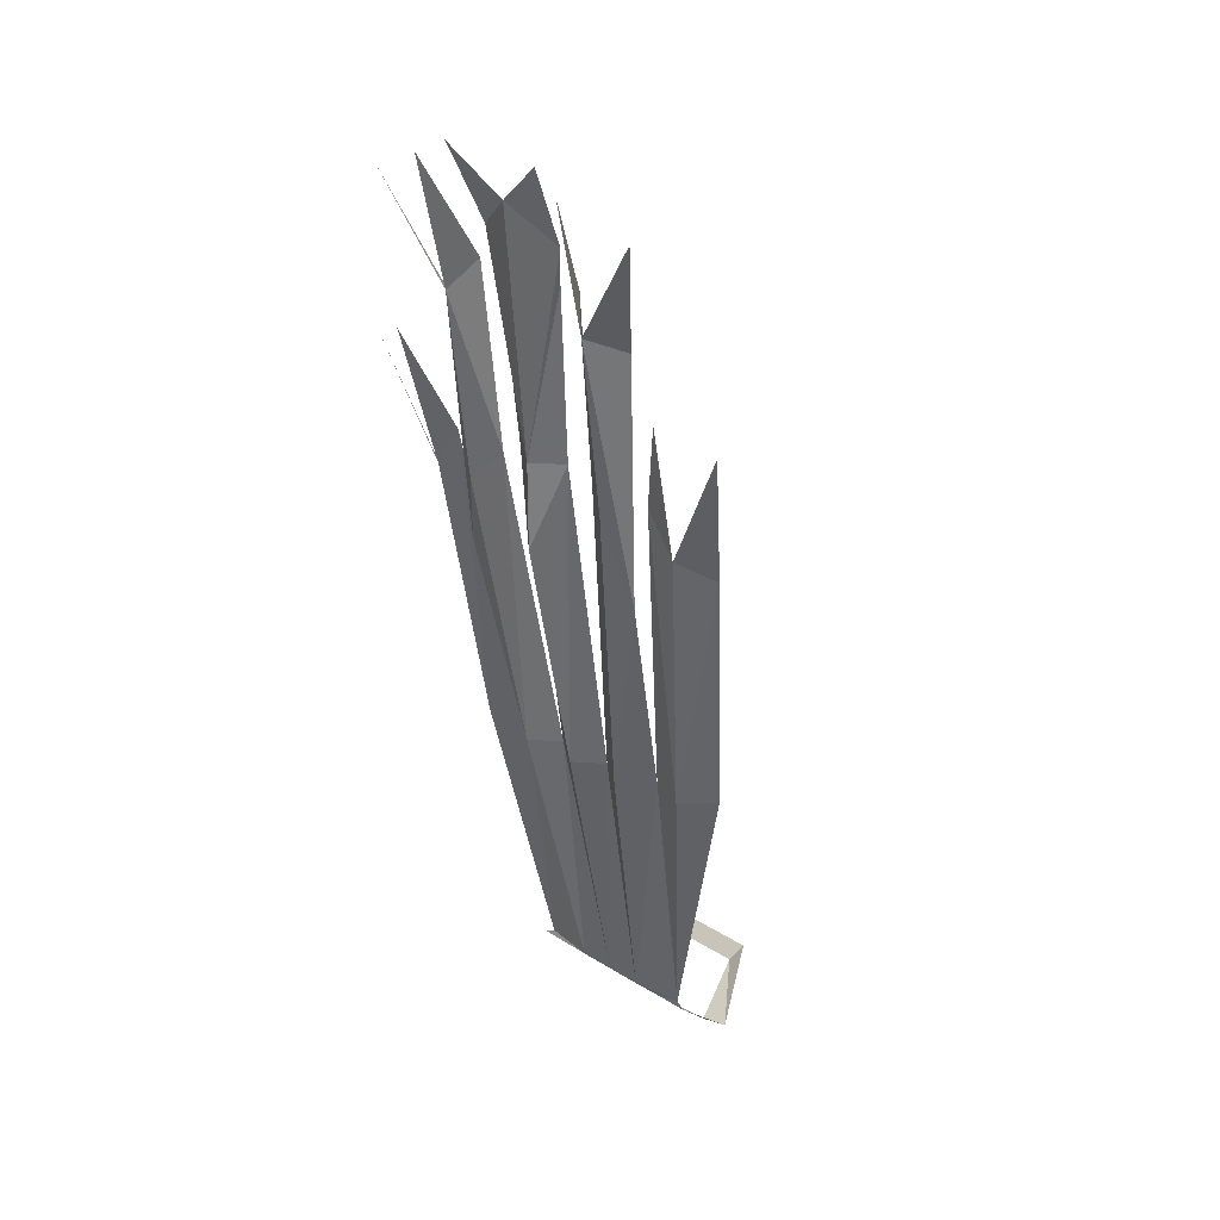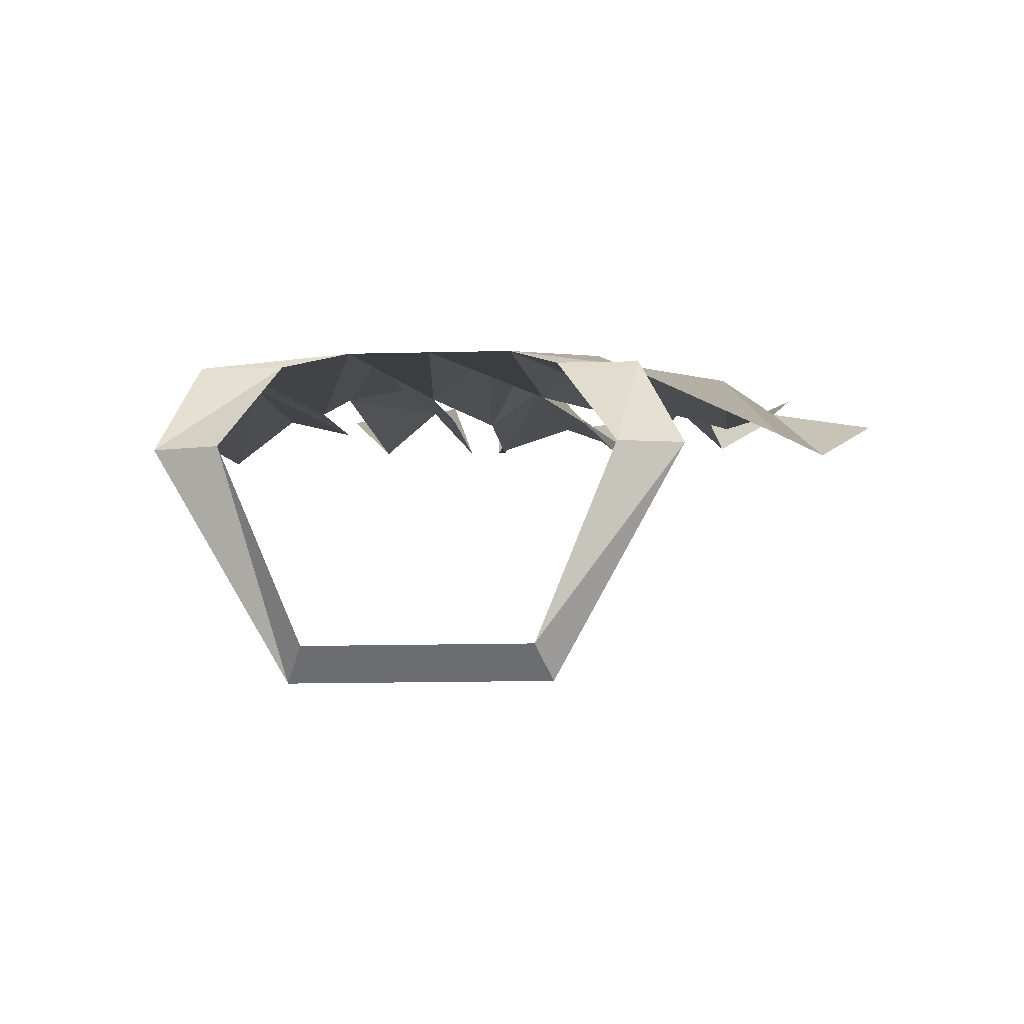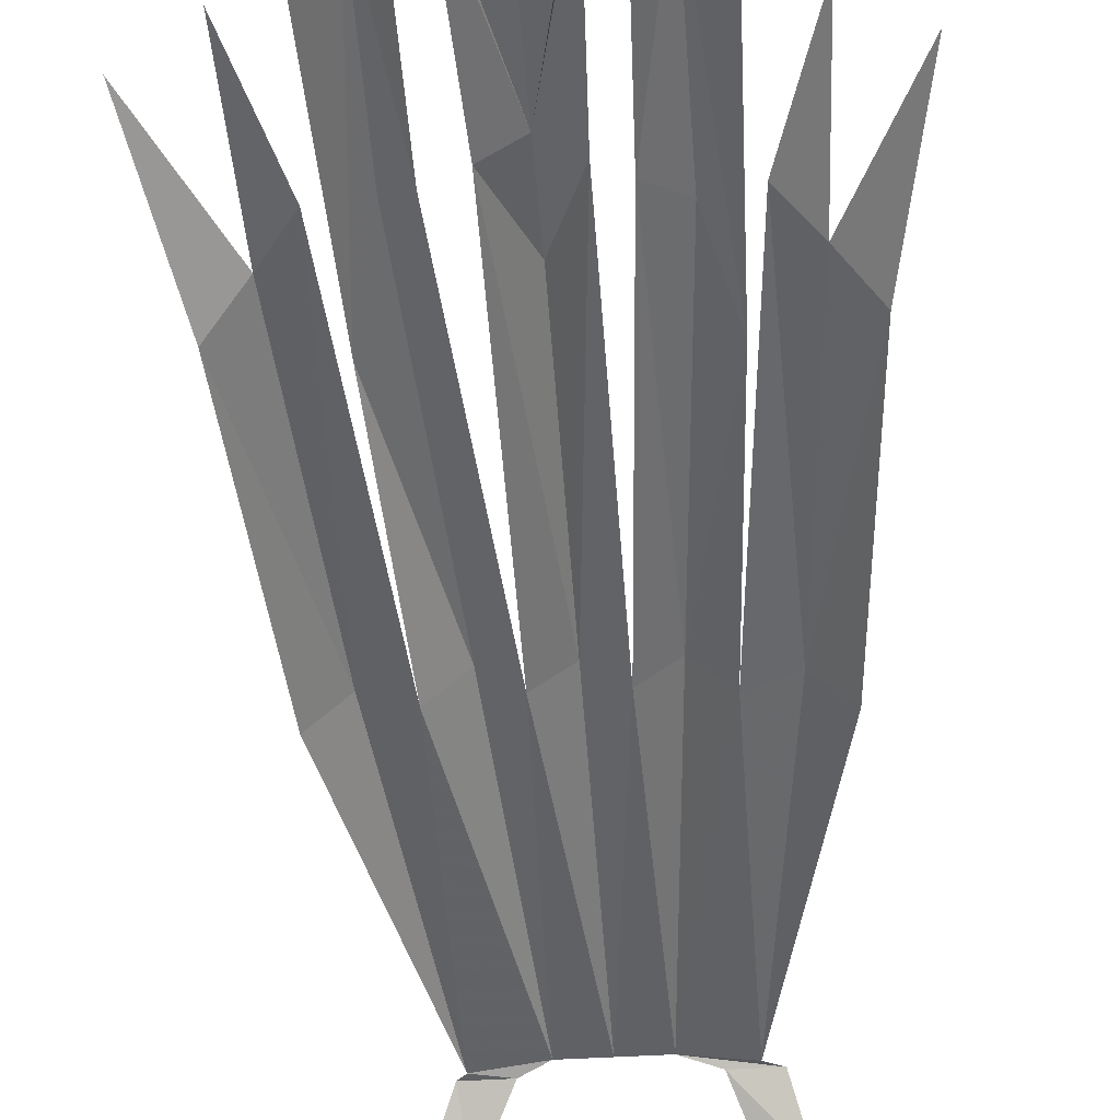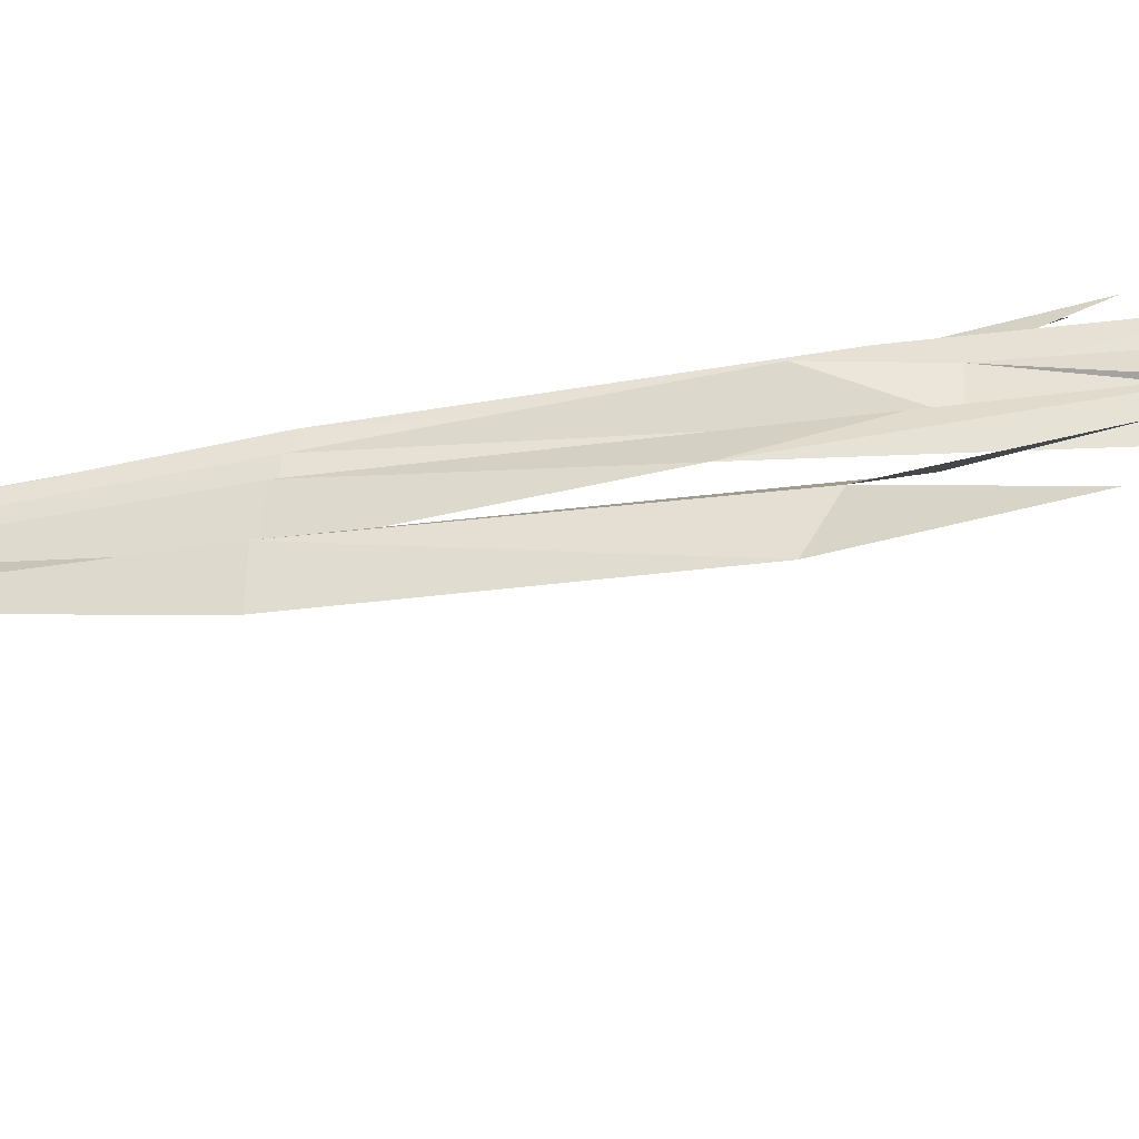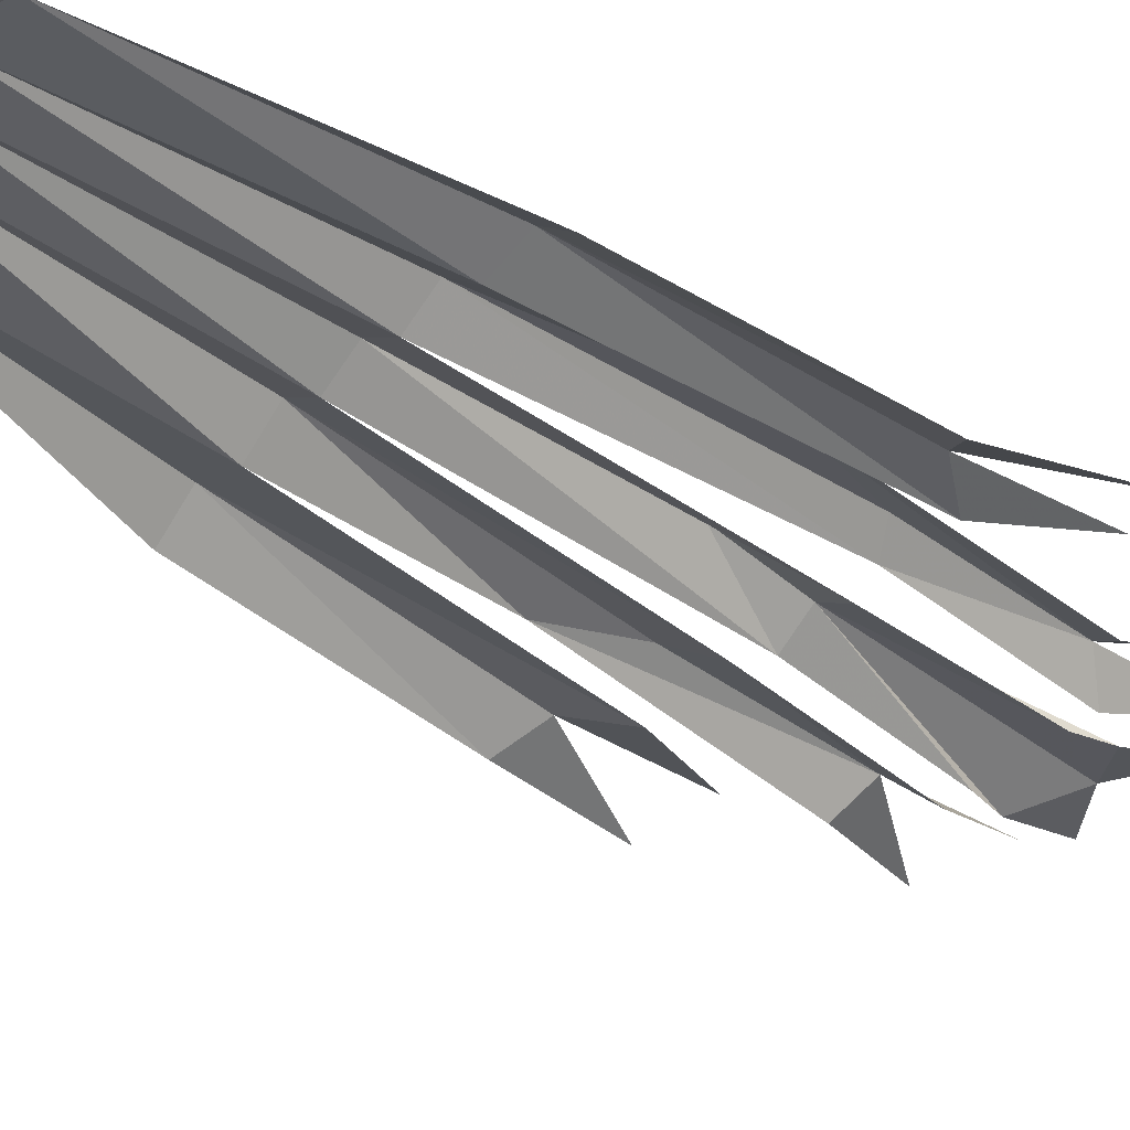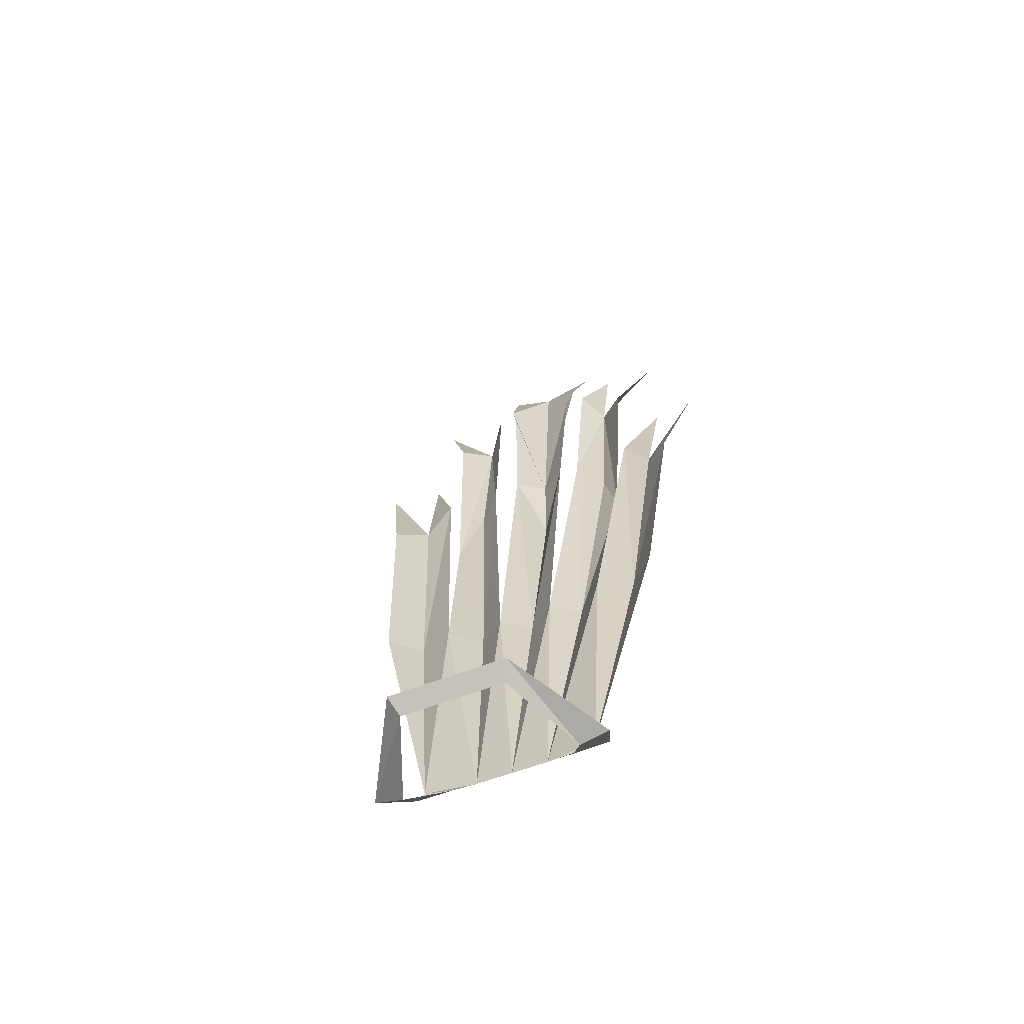
<metadata>
{"format":"obj","ext":"obj","renderer":"f3d","projection":"perspective","resolution":1024,"background":"white","views":[{"elev":30.0,"azim":42.1,"up":"+Y"},{"elev":-9.5,"azim":4.9,"up":"+Z"},{"elev":-42.6,"azim":-175.8,"up":"+Z"},{"elev":14.3,"azim":93.5,"up":"+Z"},{"elev":-44.6,"azim":44.7,"up":"+Z"},{"elev":-55.5,"azim":-157.4,"up":"+Y"}]}
</metadata>
<code>
v 0.05469 -1.281 -0.0625
v -0.05469 -1.281 -0.0625
v -0.0625 -1.266 -0.07812
v 0.0625 -1.266 -0.07812
v 0.125 -1.281 0.03125
v 0.09375 -1.289 0.03125
v 0.1016 -1.242 0.07812
v 0.0625 -1.242 0.07812
v 0.09375 -1.234 0.07812
v 0.03906 -1.234 0.08594
v 0.09375 -0.9219 0.1172
v 0.1328 -0.9219 0.1328
v 0.1641 -0.9219 0.1016
v 0.125 -0.5703 0.1719
v 0.1562 -0.6172 0.1719
v 0.1641 -0.4609 0.2109
v -0.09375 -1.289 0.03125
v -0.125 -1.281 0.03125
v -0.07031 -1.242 0.07812
v -0.1094 -1.242 0.07812
v -0.03906 -1.234 0.08594
v -0.09375 -1.234 0.07812
v -0.09375 -0.9219 0.1172
v -0.0625 -0.9219 0.1484
v -0.03125 -0.9219 0.125
v 0 -1.234 0.08594
v -0.1094 -0.6875 0.1719
v -0.08594 -0.6016 0.1953
v -0.05469 -0.5703 0.1797
v -0.08594 -0.3984 0.2188
v -0.1172 -0.4141 0.1875
v -0.0625 -0.3672 0.1953
v -0.08594 -0.2578 0.25
v -0.1641 -0.9219 0.1016
v -0.1328 -0.9219 0.1328
v -0.1875 -0.6406 0.1406
v -0.1562 -0.6172 0.1719
v -0.2188 -0.4844 0.1875
v 0 -0.9219 0.1484
v 0.03125 -0.9219 0.125
v -0.03125 -0.5547 0.1797
v 0 -0.6484 0.2031
v 0 -0.5547 0.2031
v -0.03906 -0.3672 0.1953
v 0.03125 -0.5547 0.1797
v 0.03906 -0.3672 0.1953
v 0.04688 -0.3281 0.2031
v 0 -0.2891 0.2266
v -0.04688 -0.3281 0.2031
v -0.125 -0.5703 0.1719
v 0.0625 -0.9219 0.1484
v 0.0625 -0.5703 0.1797
v 0.08594 -0.5859 0.1953
v 0.08594 -0.3984 0.2188
v 0.0625 -0.3672 0.1953
v 0.1094 -0.6875 0.1719
v 0.1172 -0.4141 0.1875
v 0.1562 -0.2891 0.2344
v 0.1875 -0.6406 0.1406
v 0.08594 -0.2578 0.25
v 0.05469 -0.2422 0.2422
v 0.2188 -0.4844 0.1875
v -0.05469 -0.2422 0.2422
v -0.1562 -0.2891 0.2344
v -0.1641 -0.4609 0.2109
f 1 2 3
f 1 3 4
f 1 4 5
f 1 5 6
f 6 5 7
f 6 7 8
f 8 7 9
f 8 9 10
f 10 11 9
f 9 11 12
f 9 12 13
f 11 14 12
f 12 14 15
f 17 18 3
f 17 3 2
f 18 17 19
f 18 19 20
f 20 19 21
f 20 21 22
f 22 23 21
f 21 23 24
f 21 24 25
f 21 25 26
f 23 27 24
f 24 27 28
f 27 31 30
f 27 30 28
f 28 30 29
f 34 35 22
f 34 36 35
f 35 36 37
f 26 39 40
f 26 40 10
f 26 25 39
f 39 25 41
f 41 44 43
f 41 43 42
f 41 42 39
f 39 42 45
f 45 43 46
f 43 44 49
f 43 49 48
f 43 48 47
f 43 47 46
f 22 35 23
f 35 37 50
f 35 50 23
f 10 51 11
f 10 40 51
f 51 40 52
f 52 55 54
f 52 54 53
f 52 53 51
f 51 53 56
f 56 54 57
f 51 56 11
f 39 45 40
f 24 29 25
f 59 13 12
f 59 12 15
f 29 30 32
f 10 9 11
f 9 13 12
f 9 12 11
f 11 12 14
f 12 15 14
f 14 15 16
f 22 21 23
f 27 28 30
f 27 30 31
f 28 29 30
f 30 29 32
f 30 32 33
f 34 22 35
f 34 35 36
f 35 37 36
f 36 37 38
f 41 43 44
f 45 46 43
f 43 46 47
f 43 47 48
f 43 48 49
f 43 49 44
f 22 23 35
f 35 23 50
f 35 50 37
f 52 53 54
f 52 54 55
f 53 56 54
f 56 57 54
f 54 57 58
f 59 15 12
f 59 12 13
f 54 60 55
f 47 61 48
f 62 15 59
f 48 63 49
f 30 64 31
f 50 65 37
f 21 26 25
f 21 25 24
f 21 24 23
f 23 24 27
f 24 28 29
f 24 29 28
f 24 28 27
f 26 10 40
f 26 40 39
f 26 39 25
f 39 41 25
f 41 39 42
f 41 42 43
f 39 45 42
f 42 45 43
f 42 43 45
f 10 11 51
f 10 51 40
f 51 52 40
f 52 51 53
f 51 56 53
f 53 54 56
f 51 11 56
f 39 40 45
f 24 25 29

</code>
